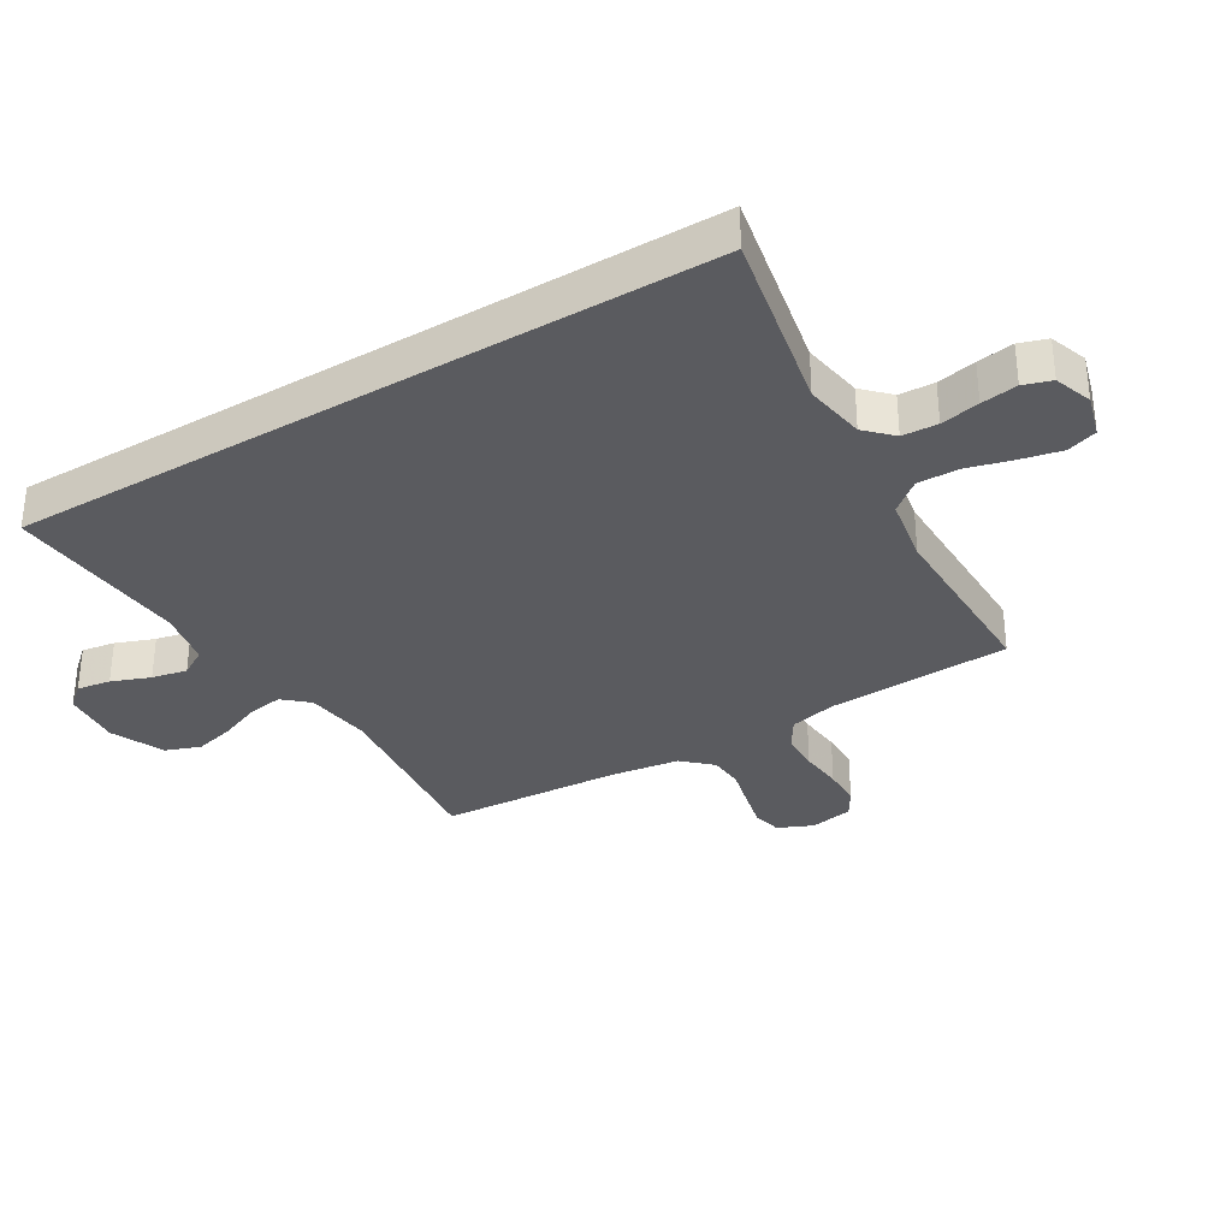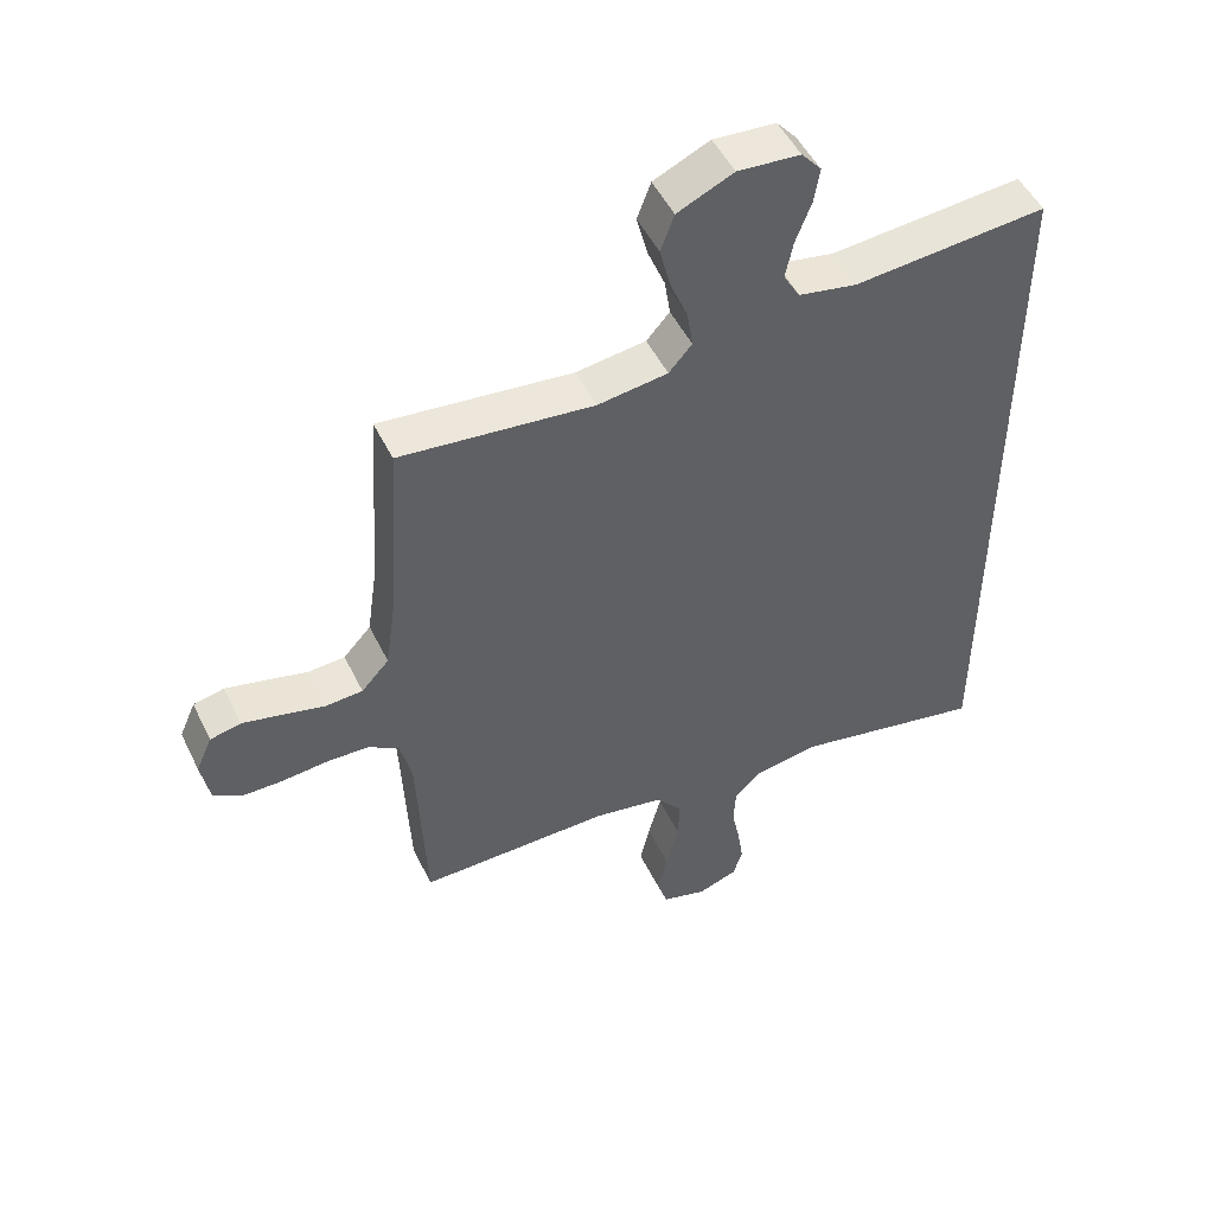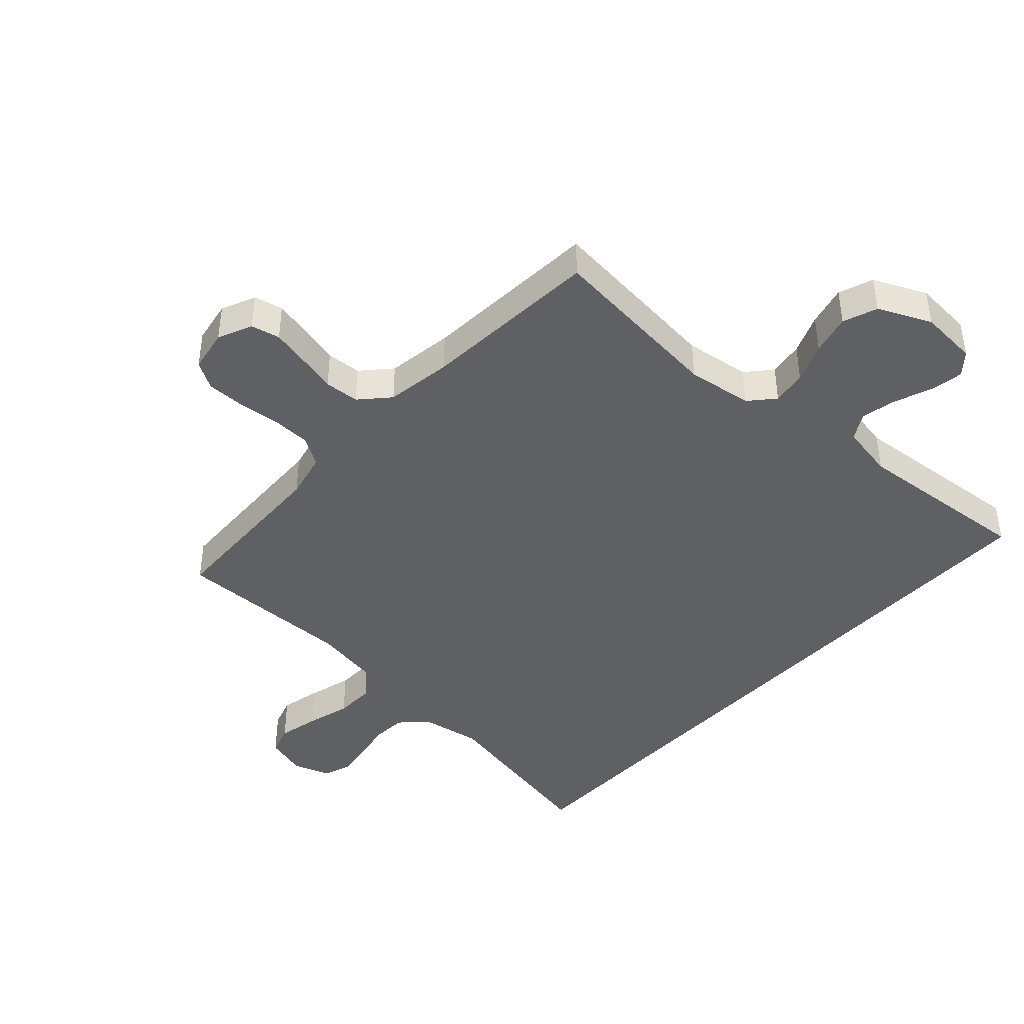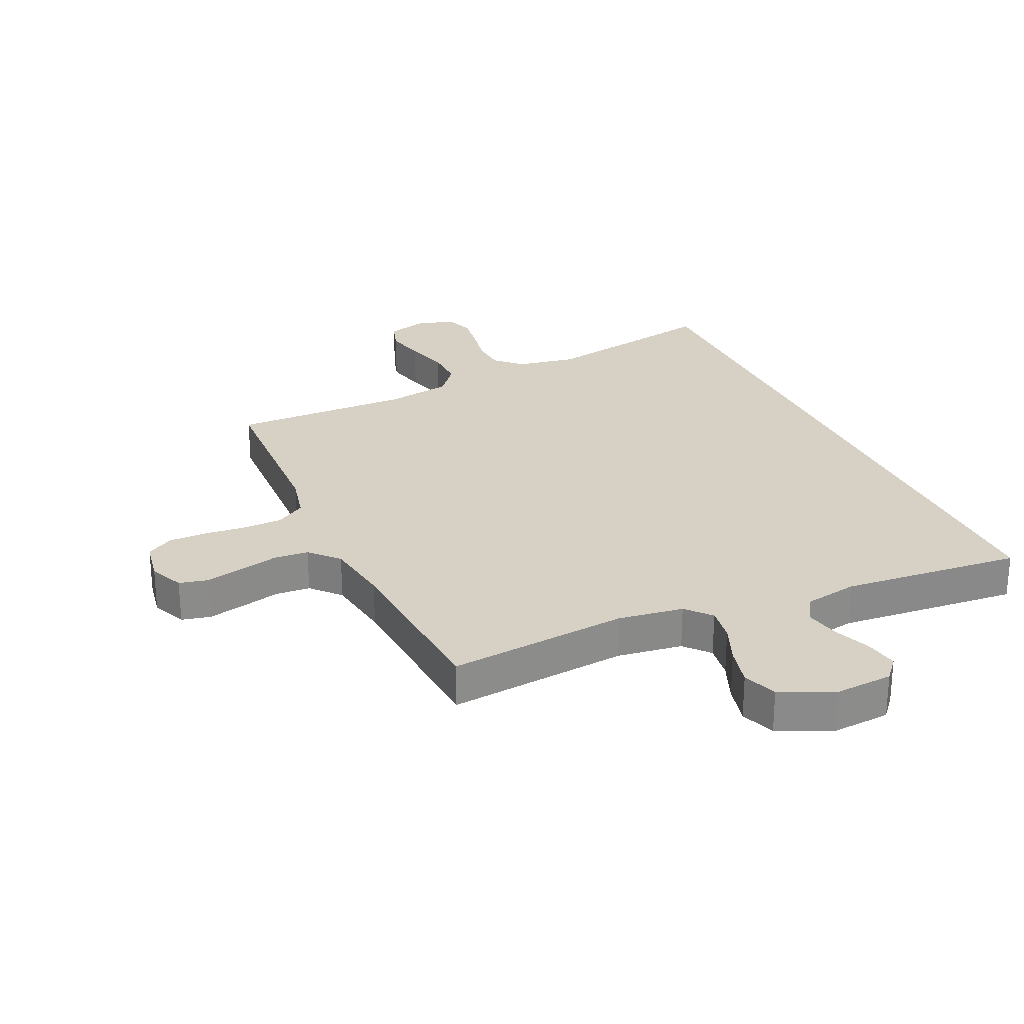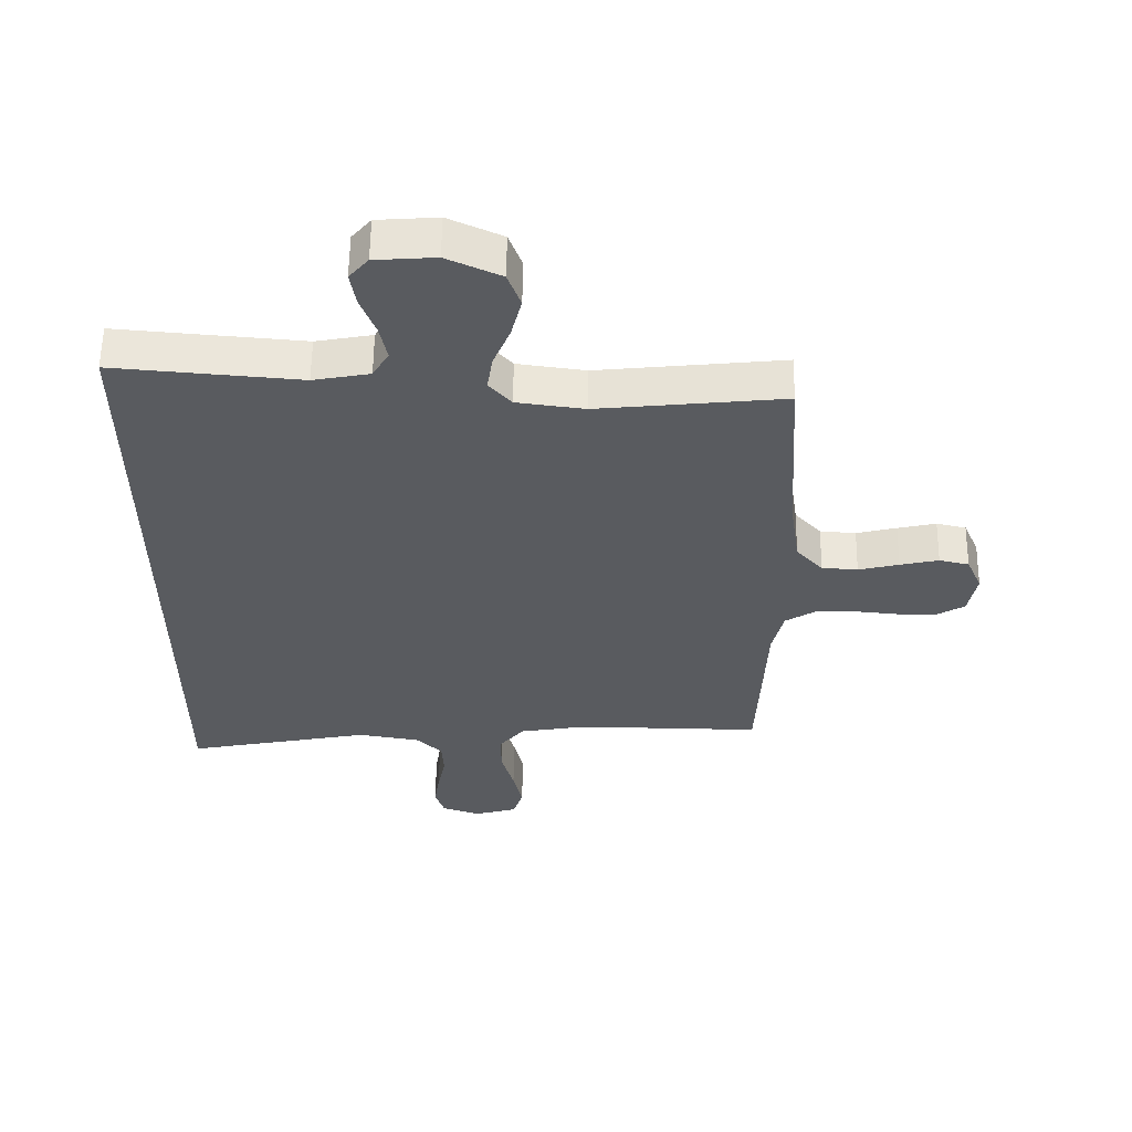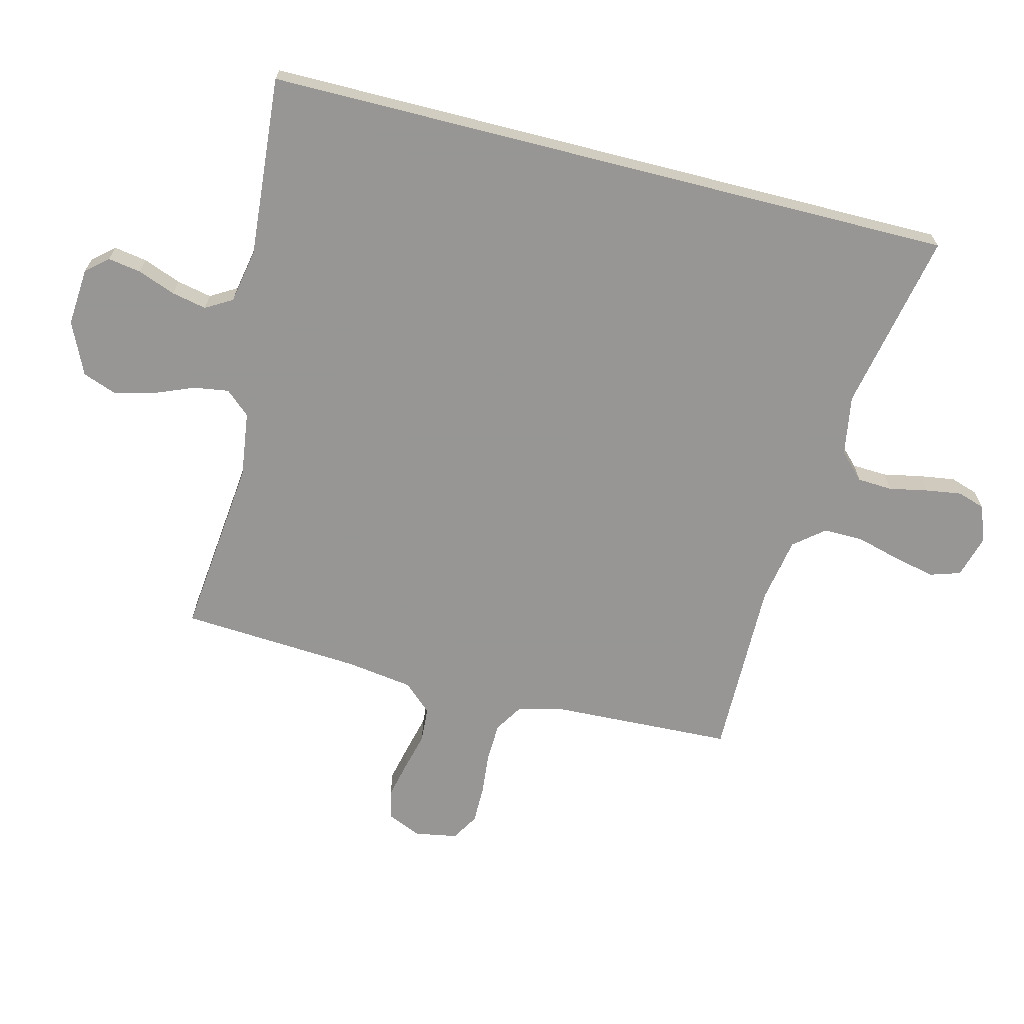
<metadata>
{"format":"obj","ext":"obj","renderer":"f3d","projection":"perspective","resolution":1024,"background":"white","views":[{"elev":-33.4,"azim":120.9,"up":"+Y"},{"elev":50.0,"azim":-25.4,"up":"+Z"},{"elev":-42.4,"azim":-42.5,"up":"+Y"},{"elev":26.6,"azim":-24.6,"up":"+Y"},{"elev":57.7,"azim":-179.3,"up":"+Z"},{"elev":-67.8,"azim":75.7,"up":"+Y"}]}
</metadata>
<code>
v -0.5 0.07 -0.5
v -0.513 0.07 -0.2
v -0.531 0.07 -0.123
v -0.579 0.07 -0.093
v -0.644 0.07 -0.091
v -0.715 0.07 -0.098
v -0.778 0.07 -0.098
v -0.823 0.07 -0.071
v -0.836 0.07 0
v -0.811 0.07 0.057
v -0.763 0.07 0.068
v -0.701 0.07 0.054
v -0.636 0.07 0.038
v -0.578 0.07 0.042
v -0.535 0.07 0.089
v -0.519 0.07 0.2
v -0.5 0.07 0.5
v -0.2 0.07 0.469
v -0.091 0.07 0.484
v -0.055 0.07 0.525
v -0.064 0.07 0.583
v -0.091 0.07 0.649
v -0.108 0.07 0.716
v -0.087 0.07 0.773
v 0 0.07 0.813
v 0.097 0.07 0.806
v 0.128 0.07 0.77
v 0.119 0.07 0.715
v 0.095 0.07 0.652
v 0.083 0.07 0.594
v 0.109 0.07 0.55
v 0.2 0.07 0.533
v 0.5 0.07 0.559
v 0.5 0.07 -0.594
v 0.2 0.07 -0.535
v 0.1 0.07 -0.552
v 0.058 0.07 -0.594
v 0.055 0.07 -0.652
v 0.068 0.07 -0.716
v 0.077 0.07 -0.776
v 0.062 0.07 -0.822
v 0 0.07 -0.844
v -0.07 0.07 -0.824
v -0.086 0.07 -0.774
v -0.071 0.07 -0.706
v -0.051 0.07 -0.632
v -0.05 0.07 -0.565
v -0.091 0.07 -0.515
v -0.2 0.07 -0.496
v -0.5 0 -0.5
v -0.513 0 -0.2
v -0.531 0 -0.123
v -0.579 0 -0.093
v -0.644 0 -0.091
v -0.715 0 -0.098
v -0.778 0 -0.098
v -0.823 0 -0.071
v -0.836 0 0
v -0.811 0 0.057
v -0.763 0 0.068
v -0.701 0 0.054
v -0.636 0 0.038
v -0.578 0 0.042
v -0.535 0 0.089
v -0.519 0 0.2
v -0.5 0 0.5
v -0.2 0 0.469
v -0.091 0 0.484
v -0.055 0 0.525
v -0.064 0 0.583
v -0.091 0 0.649
v -0.108 0 0.716
v -0.087 0 0.773
v 0 0 0.813
v 0.097 0 0.806
v 0.128 0 0.77
v 0.119 0 0.715
v 0.095 0 0.652
v 0.083 0 0.594
v 0.109 0 0.55
v 0.2 0 0.533
v 0.5 0 0.559
v 0.5 0 -0.594
v 0.2 0 -0.535
v 0.1 0 -0.552
v 0.058 0 -0.594
v 0.055 0 -0.652
v 0.068 0 -0.716
v 0.077 0 -0.776
v 0.062 0 -0.822
v 0 0 -0.844
v -0.07 0 -0.824
v -0.086 0 -0.774
v -0.071 0 -0.706
v -0.051 0 -0.632
v -0.05 0 -0.565
v -0.091 0 -0.515
v -0.2 0 -0.496
f 43 44 45 46
f 41 42 43 46
f 41 46 47
f 38 39 40 41
f 38 41 47
f 37 38 47 48
f 32 33 34 35
f 31 32 35 36
f 30 31 36 37
f 26 27 28 29
f 26 29 30
f 25 26 30
f 21 22 23 24
f 20 21 24 25
f 16 17 18
f 15 16 18 19
f 14 15 19
f 10 11 12 13
f 8 9 10 13
f 8 13 14
f 5 6 7 8
f 4 5 8 14
f 3 4 14 19
f 49 1 2
f 48 49 2 3
f 20 25 30 37
f 20 37 48
f 3 19 20 48
f 95 94 93 92
f 95 92 91 90
f 96 95 90
f 90 89 88 87
f 96 90 87
f 97 96 87 86
f 84 83 82 81
f 85 84 81 80
f 86 85 80 79
f 78 77 76 75
f 79 78 75
f 79 75 74
f 73 72 71 70
f 74 73 70 69
f 67 66 65
f 68 67 65 64
f 68 64 63
f 62 61 60 59
f 62 59 58 57
f 63 62 57
f 57 56 55 54
f 63 57 54 53
f 68 63 53 52
f 51 50 98
f 52 51 98 97
f 86 79 74 69
f 97 86 69
f 97 69 68 52
f 1 50 51 2
f 2 51 52 3
f 3 52 53 4
f 4 53 54 5
f 5 54 55 6
f 6 55 56 7
f 7 56 57 8
f 8 57 58 9
f 9 58 59 10
f 10 59 60 11
f 11 60 61 12
f 12 61 62 13
f 13 62 63 14
f 14 63 64 15
f 15 64 65 16
f 16 65 66 17
f 17 66 67 18
f 18 67 68 19
f 19 68 69 20
f 20 69 70 21
f 21 70 71 22
f 22 71 72 23
f 23 72 73 24
f 24 73 74 25
f 25 74 75 26
f 26 75 76 27
f 27 76 77 28
f 28 77 78 29
f 29 78 79 30
f 30 79 80 31
f 31 80 81 32
f 32 81 82 33
f 33 82 83 34
f 34 83 84 35
f 35 84 85 36
f 36 85 86 37
f 37 86 87 38
f 38 87 88 39
f 39 88 89 40
f 40 89 90 41
f 41 90 91 42
f 42 91 92 43
f 43 92 93 44
f 44 93 94 45
f 45 94 95 46
f 46 95 96 47
f 47 96 97 48
f 48 97 98 49
f 49 98 50 1

</code>
